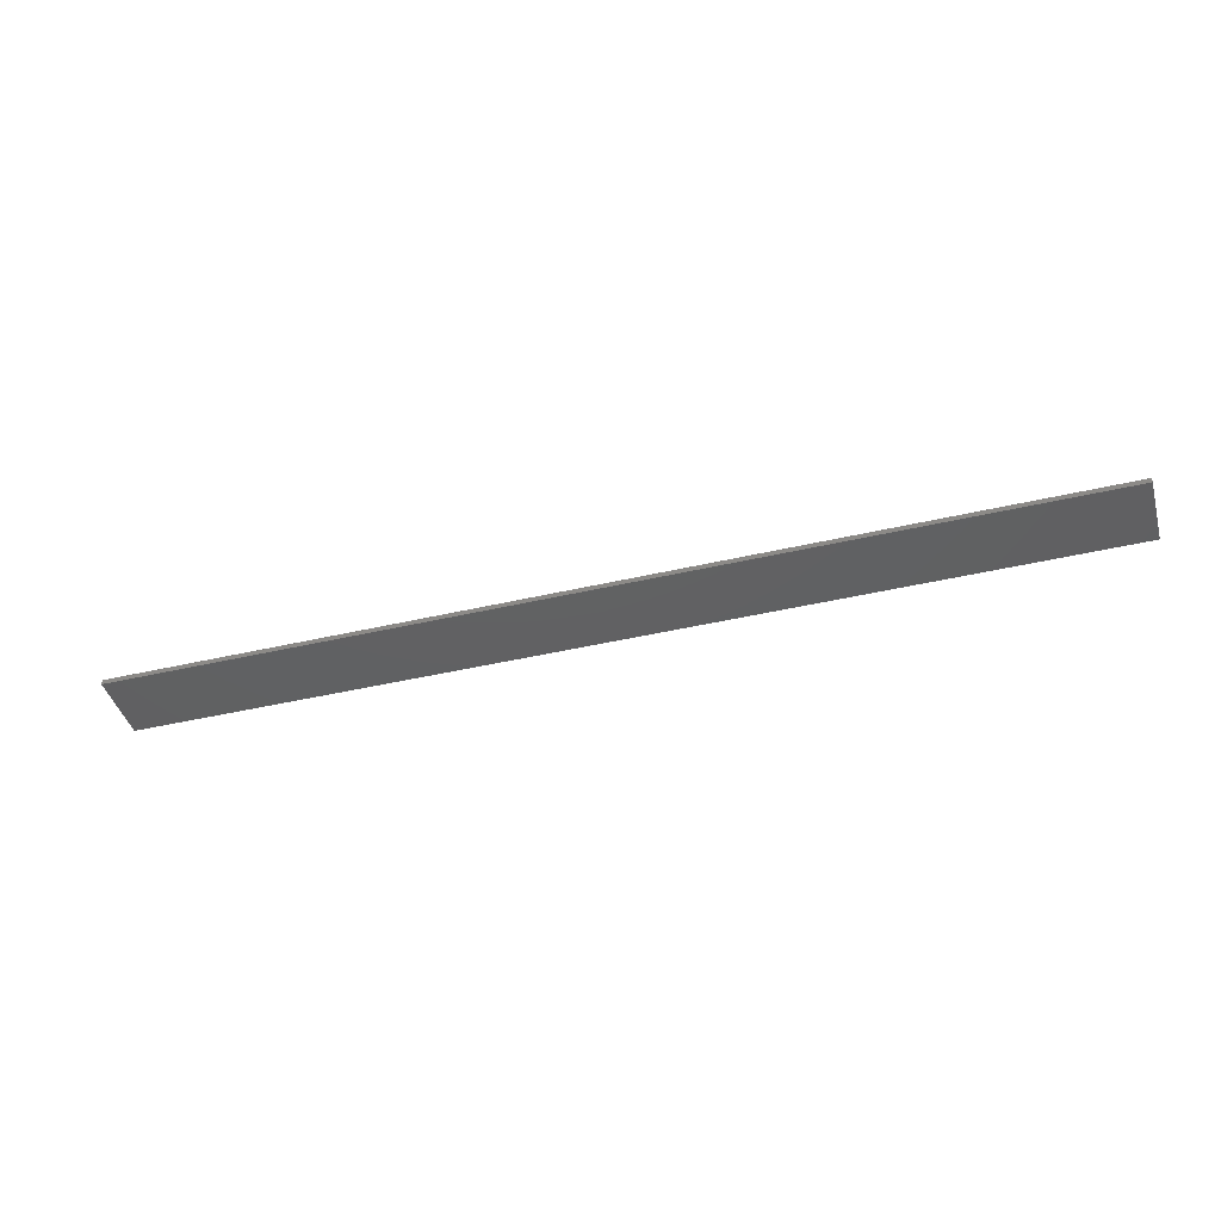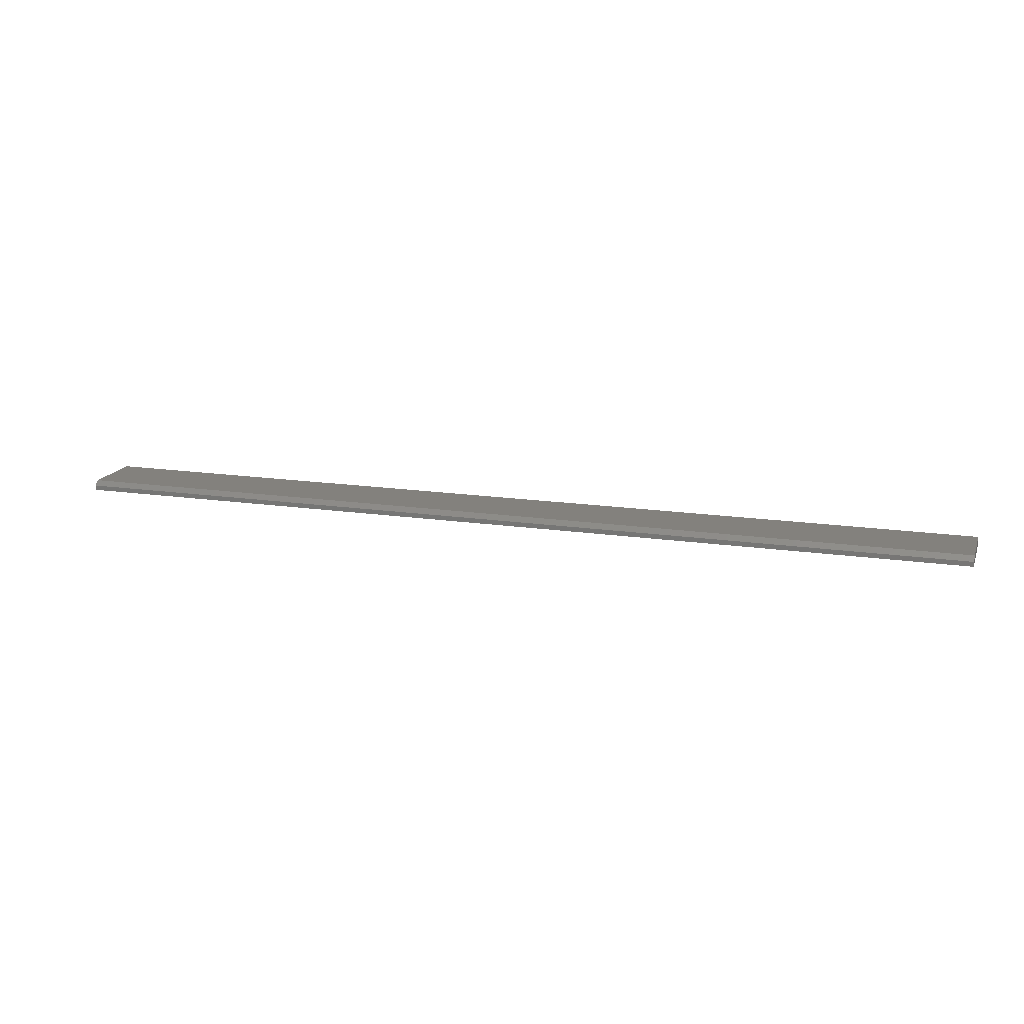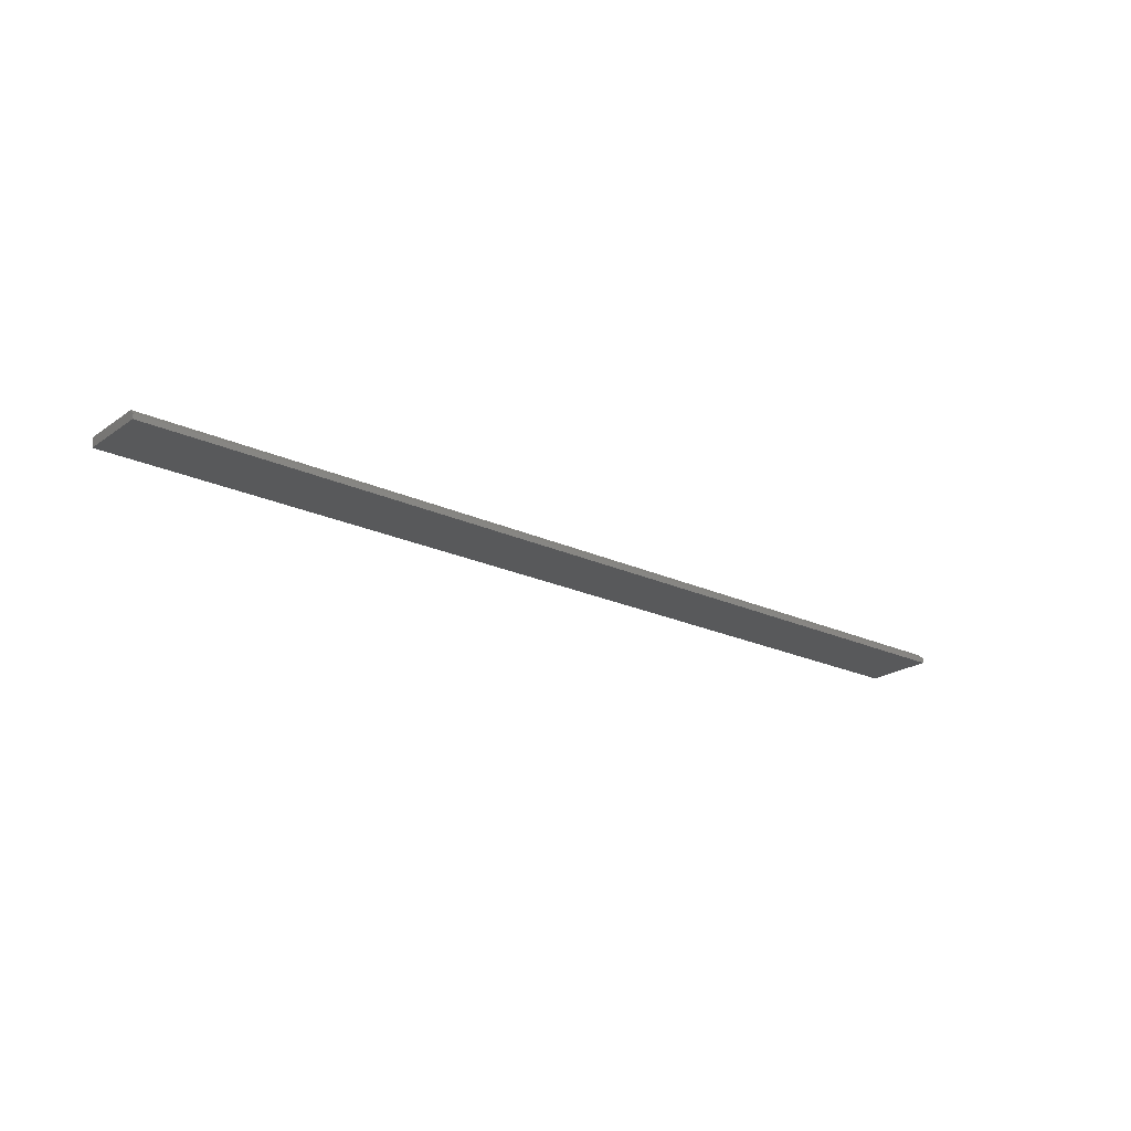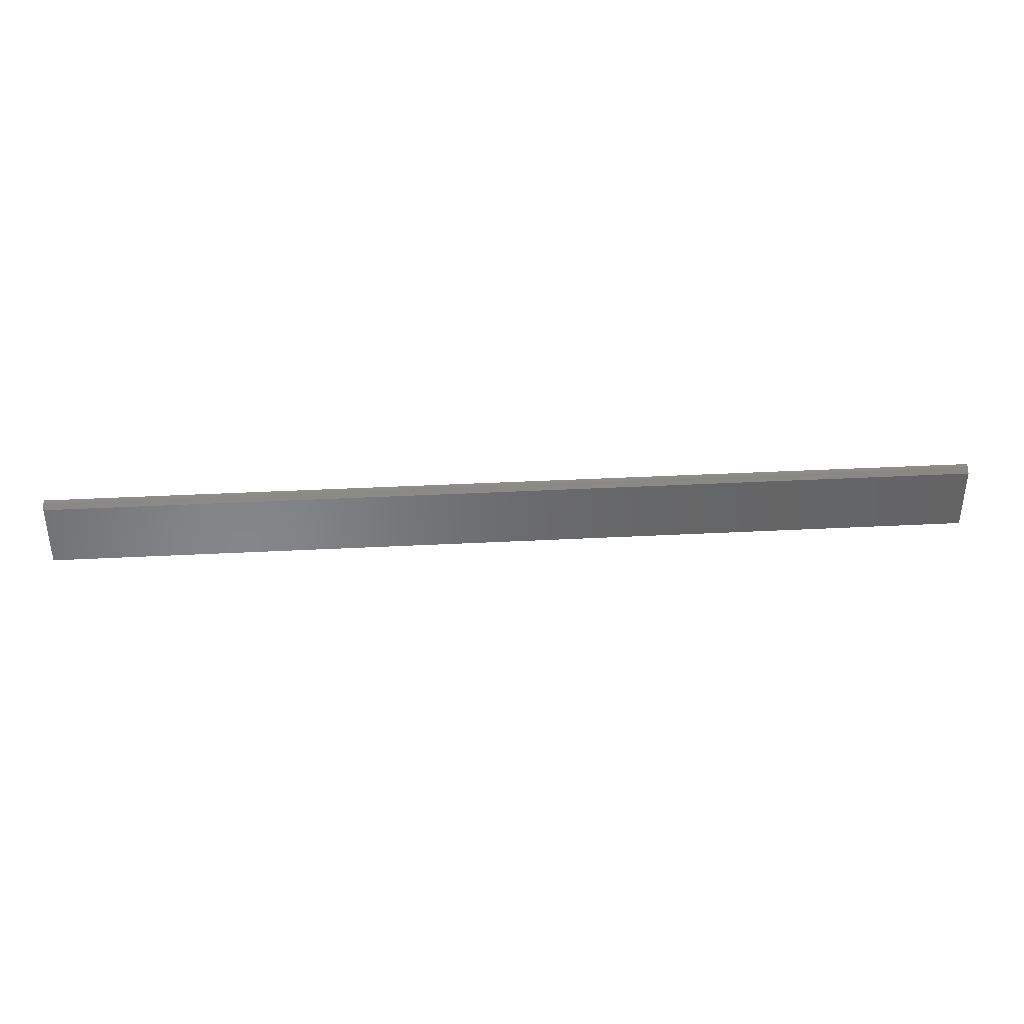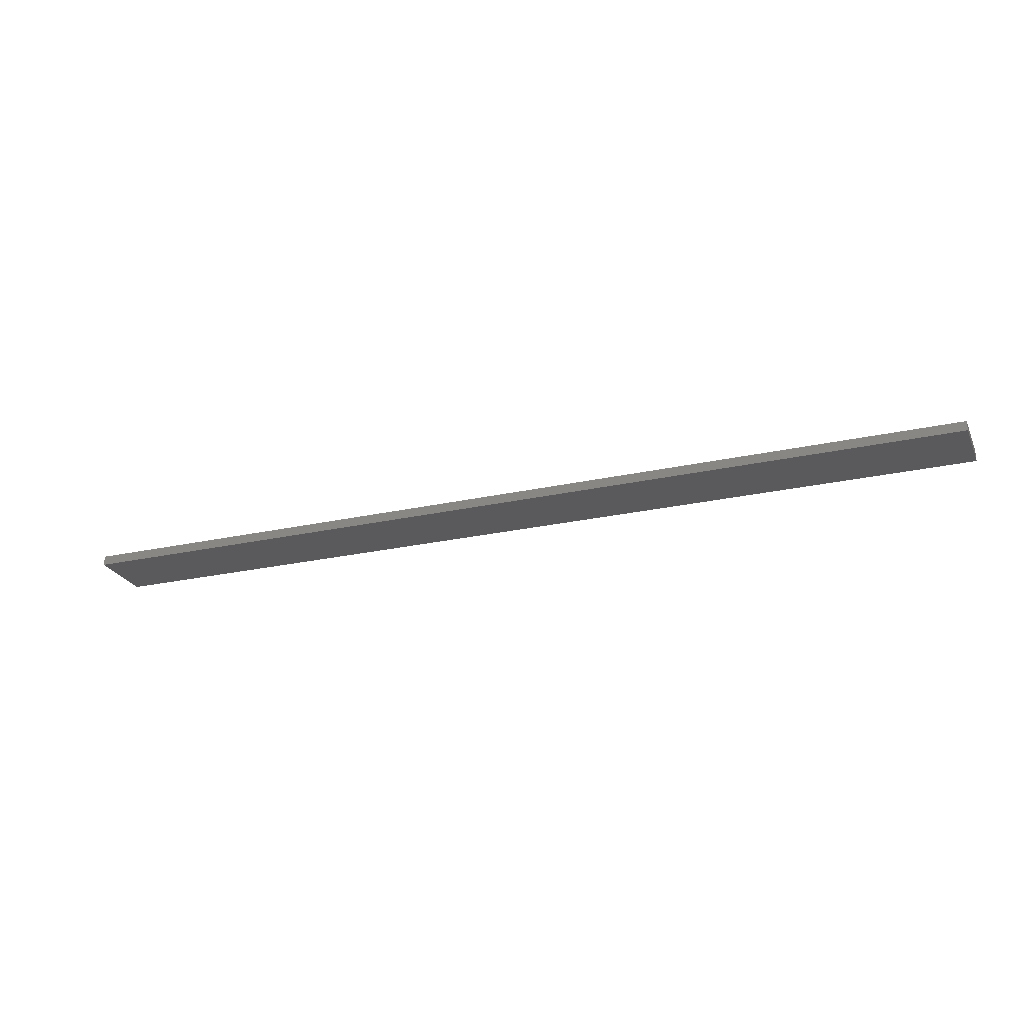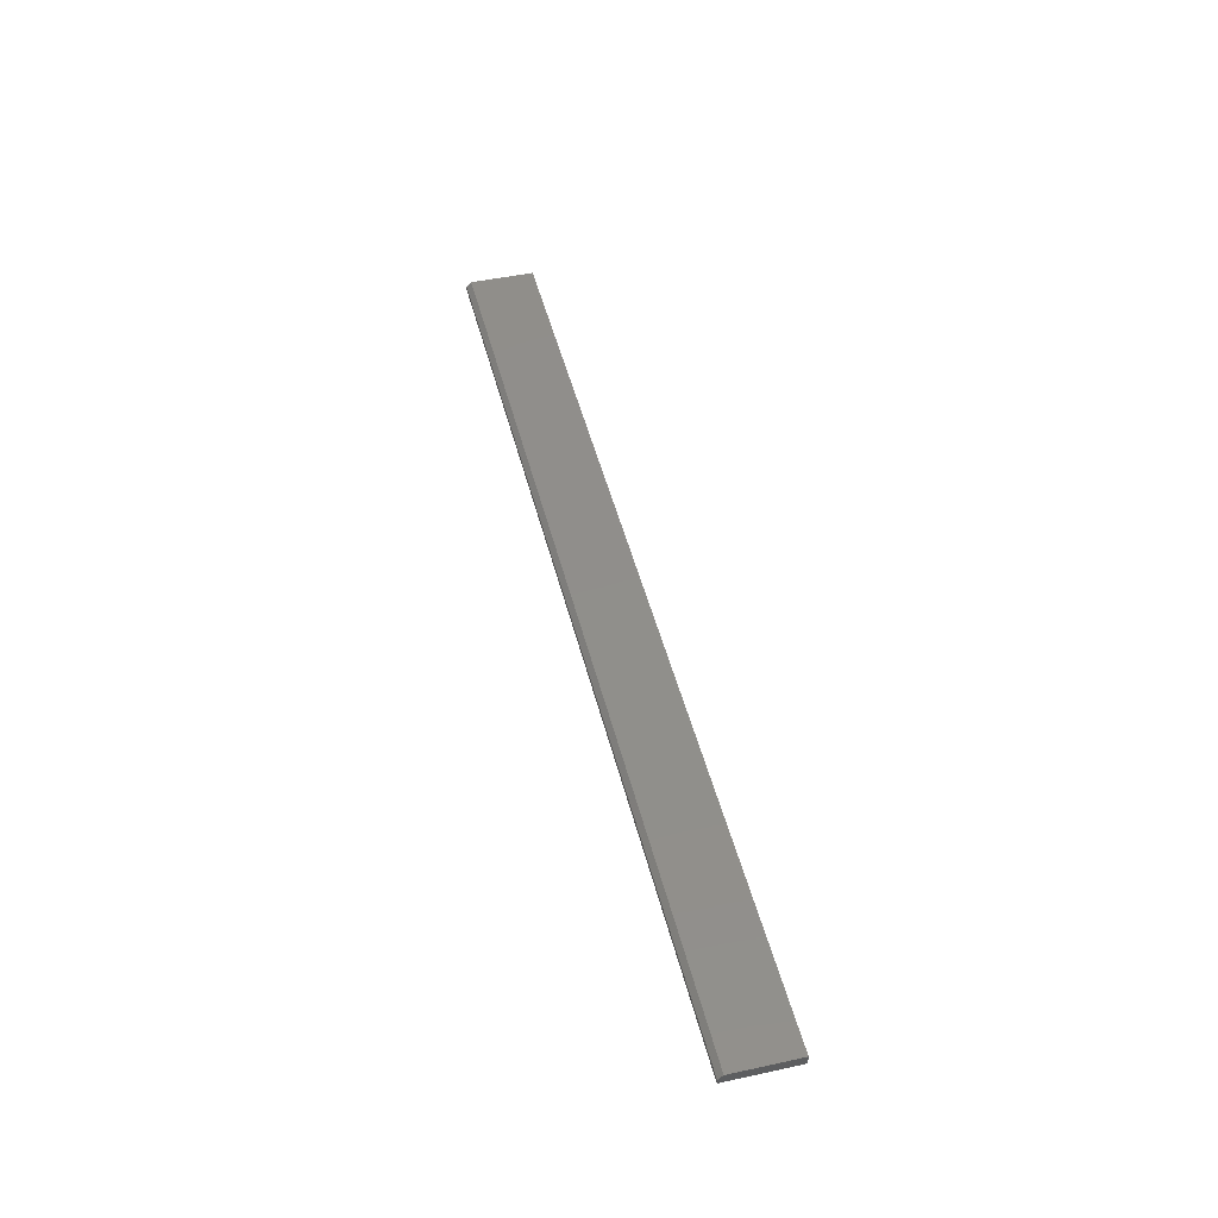
<metadata>
{"format":"stl","ext":"stl","renderer":"f3d","projection":"perspective","resolution":1024,"background":"white","views":[{"elev":-42.5,"azim":15.7,"up":"+Y"},{"elev":15.9,"azim":17.3,"up":"+Y"},{"elev":-21.6,"azim":-39.5,"up":"+Y"},{"elev":37.4,"azim":176.2,"up":"+Z"},{"elev":-24.7,"azim":-159.8,"up":"+Y"},{"elev":47.4,"azim":76.2,"up":"+Y"}]}
</metadata>
<code>
# stl→obj: 10 verts, 16 faces
v -0.75 0 -0.05469
v -0.75 6.414e-18 0.04803
v 0.75 1.665e-16 -0.05469
v 0.75 1.729e-16 0.04803
v -0.75 -0.01562 -0.05469
v -0.75 -0.01562 0.05584
v -0.75 -0.007812 0.05584
v 0.75 -0.01562 0.05584
v 0.75 -0.007812 0.05584
v 0.75 -0.01562 -0.05469
f 1 2 3
f 3 2 4
f 1 5 2
f 2 5 6
f 2 6 7
f 8 9 6
f 6 9 7
f 10 3 8
f 8 3 4
f 8 4 9
f 9 4 7
f 7 4 2
f 5 10 6
f 6 10 8
f 5 1 10
f 10 1 3

</code>
